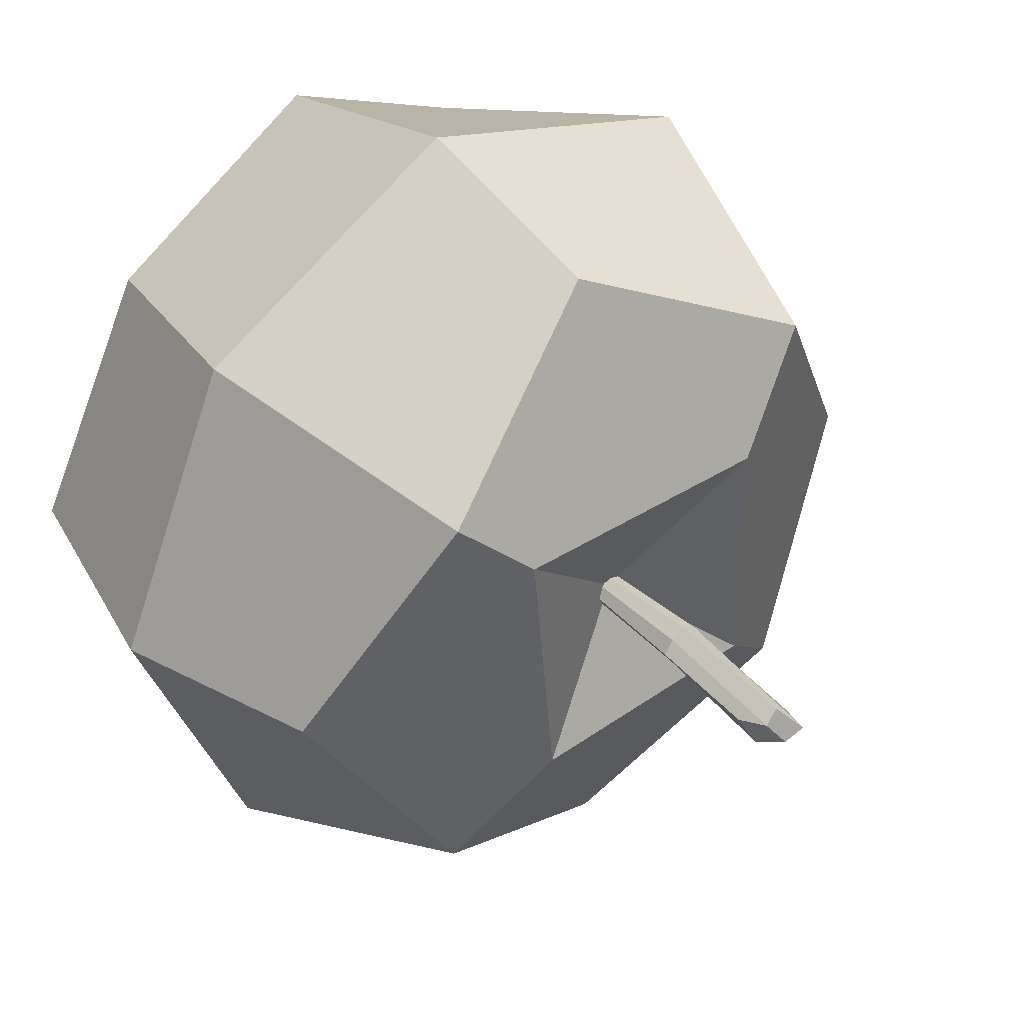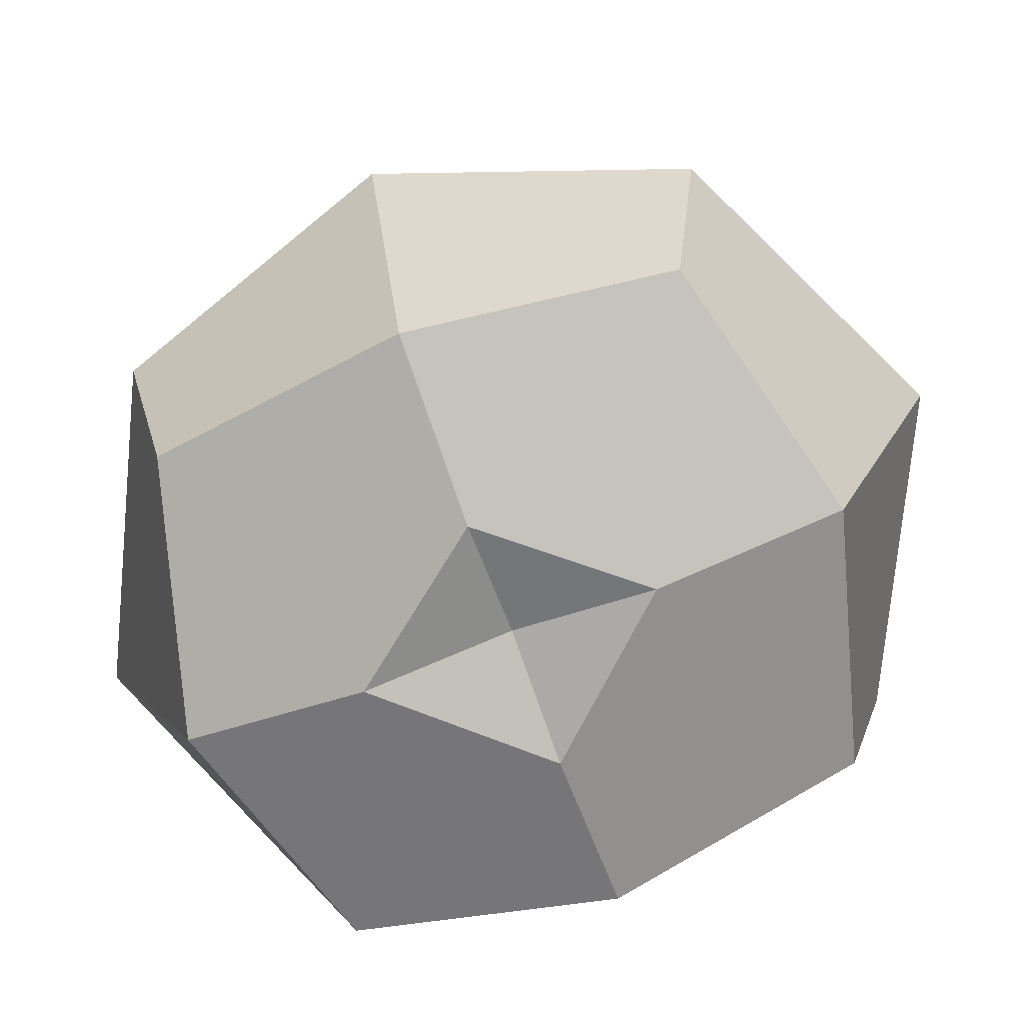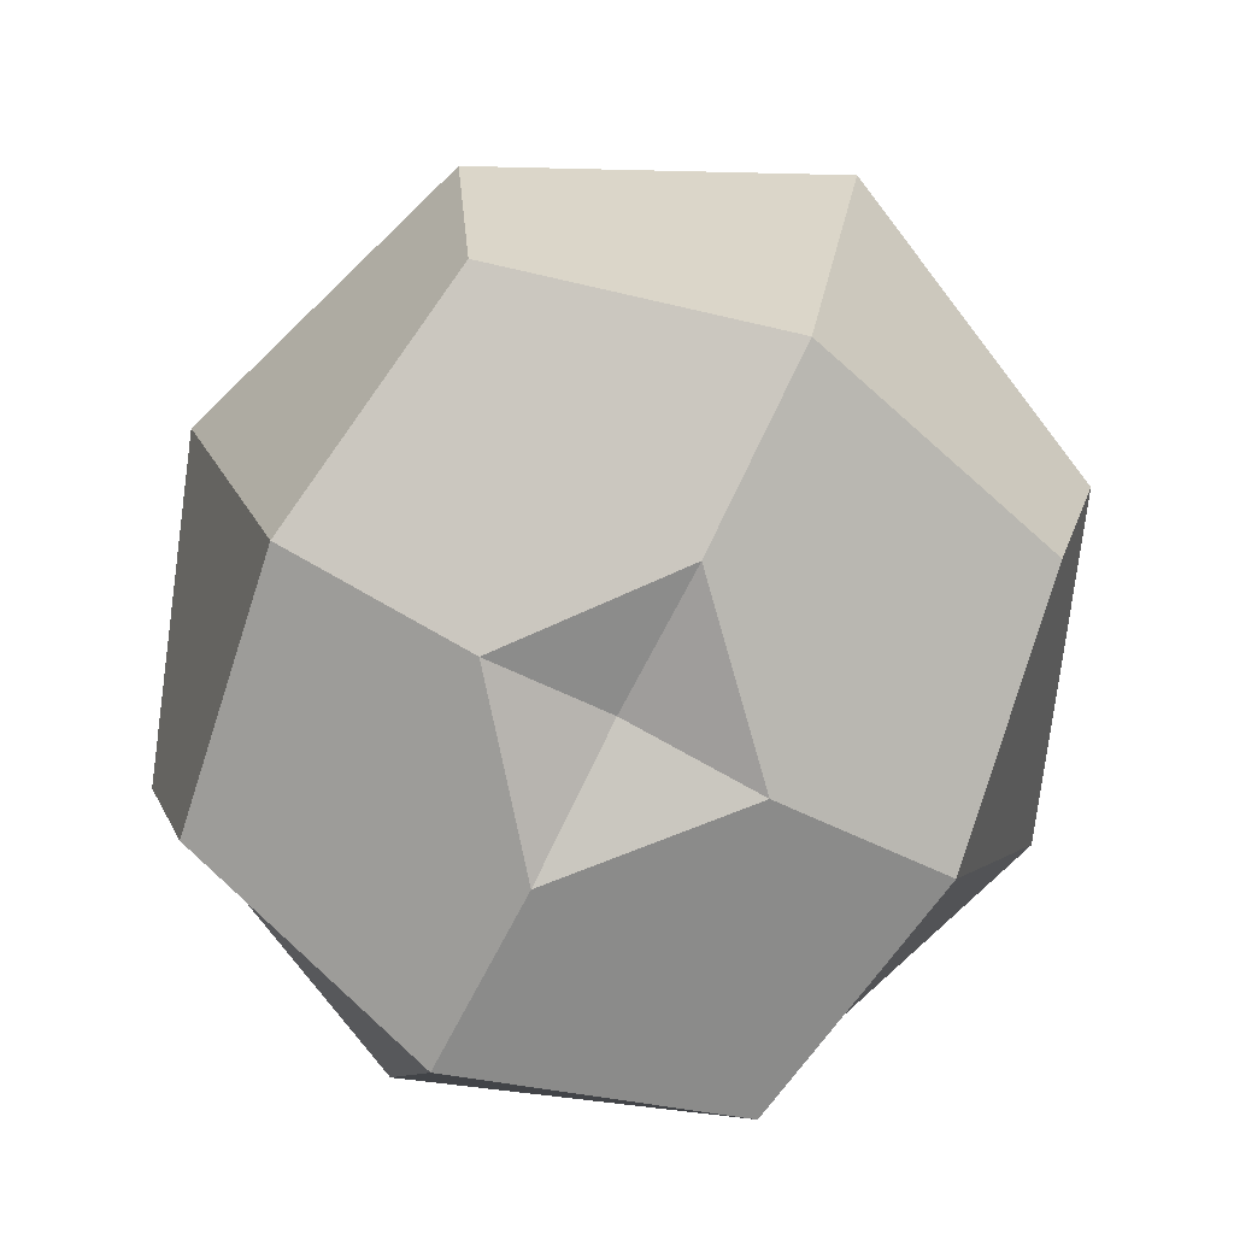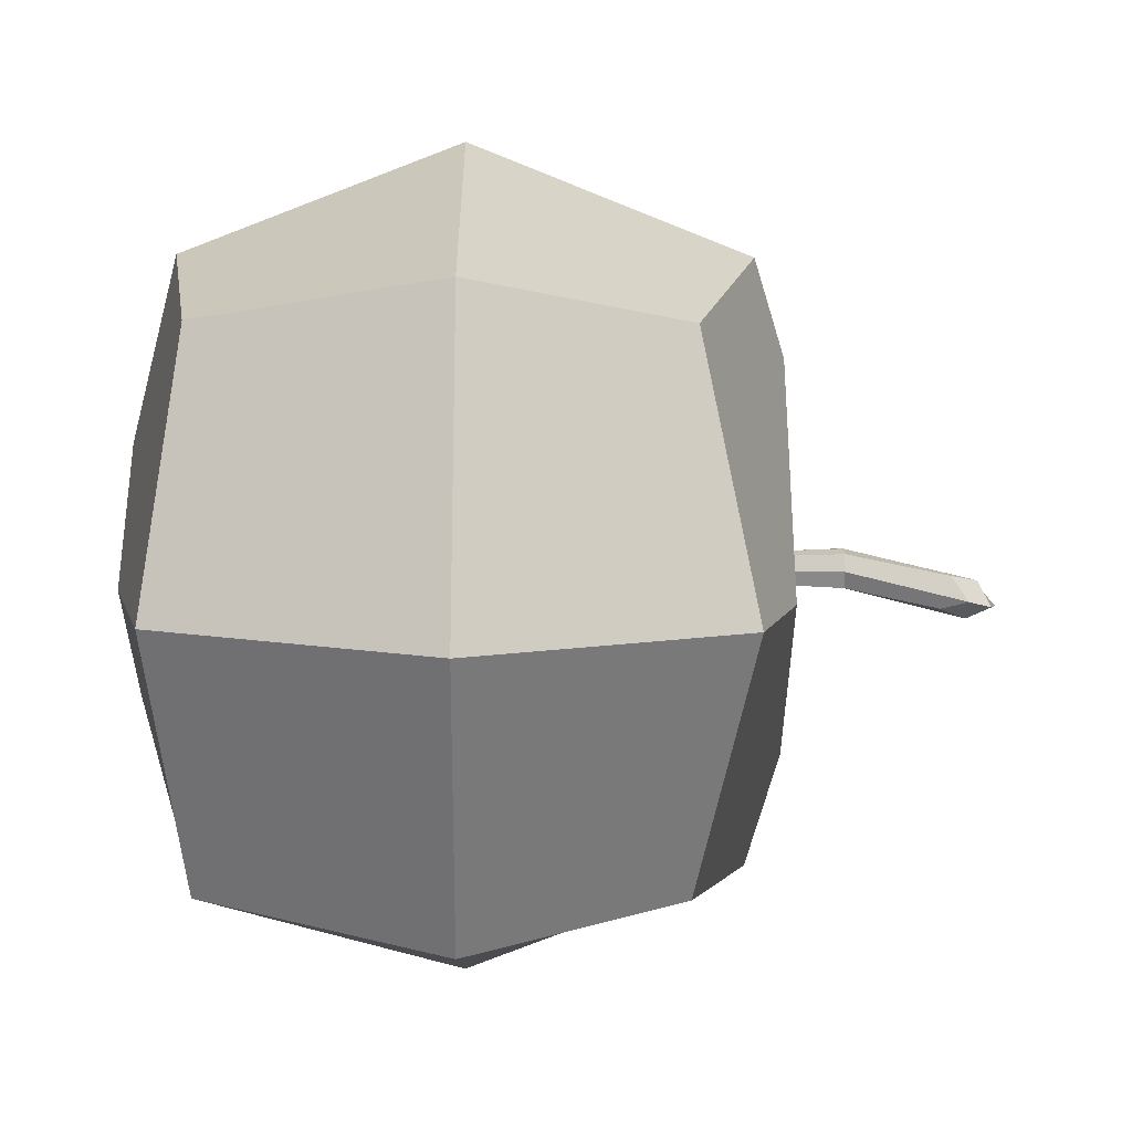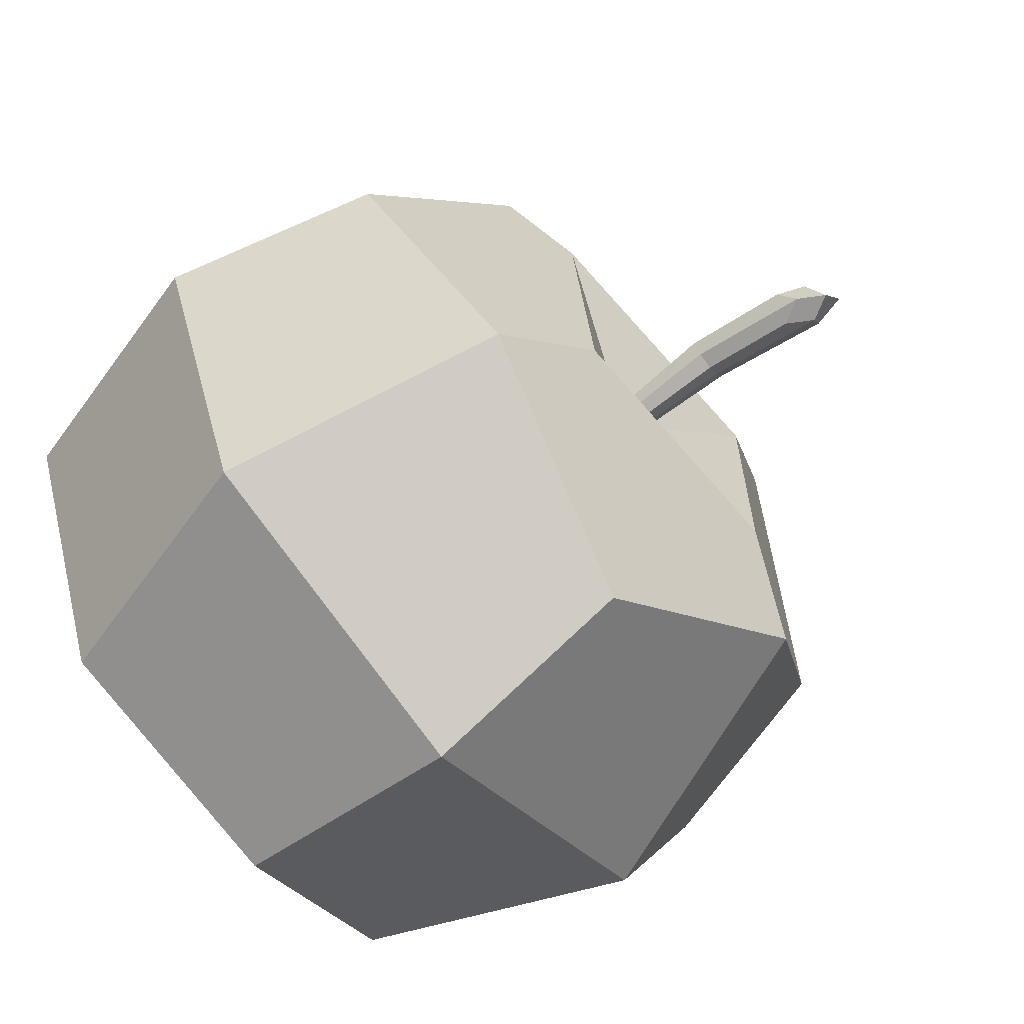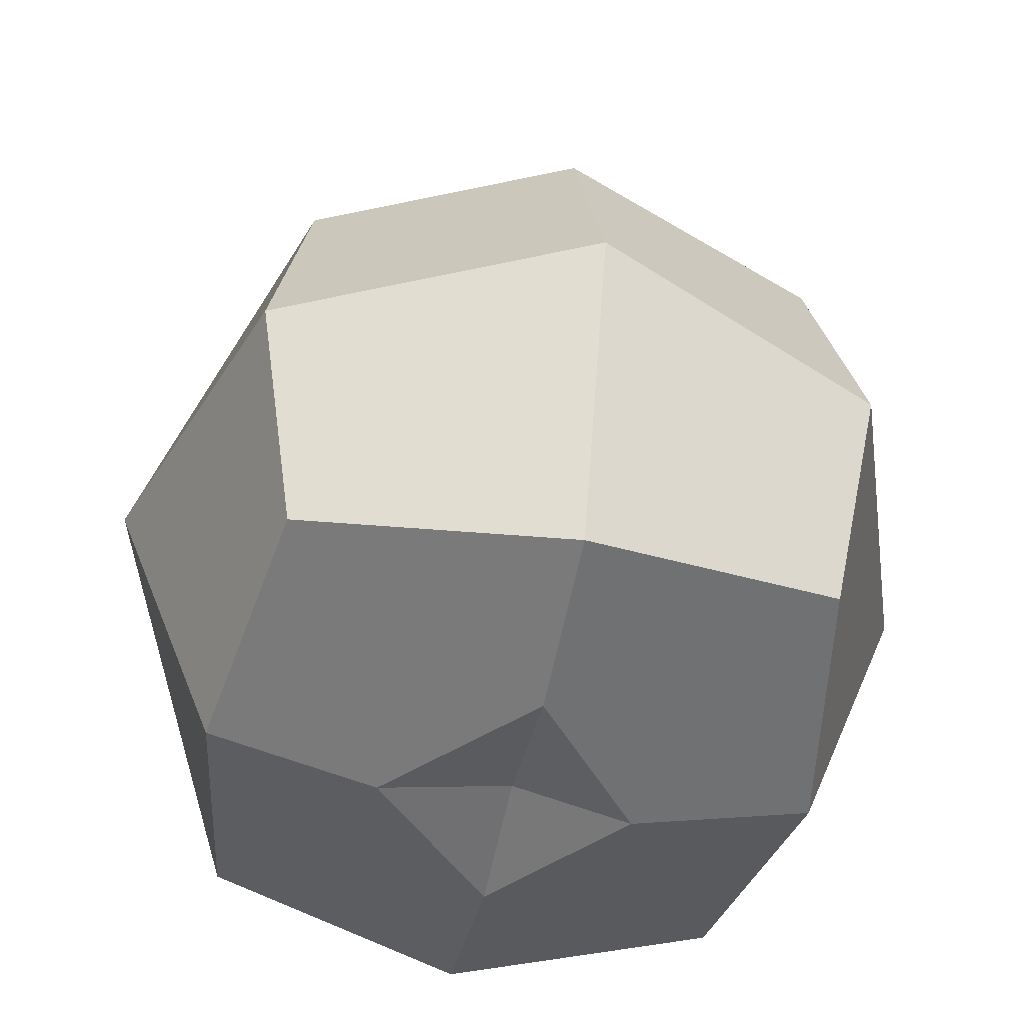
<metadata>
{"format":"obj","ext":"obj","renderer":"f3d","projection":"perspective","resolution":1024,"background":"white","views":[{"elev":39.5,"azim":139.5,"up":"+Z"},{"elev":-73.4,"azim":67.1,"up":"+Y"},{"elev":-78.6,"azim":110.1,"up":"+Y"},{"elev":-37.1,"azim":89.5,"up":"+Z"},{"elev":-67.9,"azim":129.6,"up":"+Z"},{"elev":-46.9,"azim":-54.4,"up":"+Y"}]}
</metadata>
<code>
o Cube.001_Cube.000
v -0.5822 -0.3788 0.01992
v -0.5822 0.3341 0.01992
v -0.01992 -0.3788 -0.5822
v -0.01992 0.3341 -0.5822
v 0.01992 -0.3788 0.5822
v 0.01992 0.3341 0.5822
v 0.5822 -0.3788 -0.01992
v 0.5822 0.3341 -0.01992
v -0.6772 0 0.02317
v -0.02317 0 -0.6772
v 0.6772 0 -0.02317
v 0.02317 0 0.6772
v -0.3474 0.4371 -0.3244
v -0.3474 -0.4371 -0.3244
v 0.3474 0.4371 0.3244
v 0.3474 -0.4371 0.3244
v 0.4722 0 0.4409
v -0.4722 0 -0.4409
v 0.3556 0.422 -0.3808
v 0.3556 -0.4357 -0.3808
v -0.3556 0.4439 0.3808
v -0.3556 -0.449 0.3808
v -0.4833 0 0.5175
v 0.4833 0 -0.5175
v 0.000552 0.401 -0.000591
v 0 -0.462 0
v -0.02282 0.4049 -0.003878
v -0.04829 0.7661 -0.04798
v 0.00356 0.4049 -0.03213
v -0.005628 0.7273 -0.07424
v 0.005429 0.4049 0.02251
v -0.0108 0.7809 -0.01297
v 0.03181 0.4049 -0.005748
v 0.03187 0.7421 -0.03922
v -0.03294 0.5813 -0.003532
v 0.003214 0.5813 -0.04225
v 0.04193 0.5813 -0.006094
v 0.005775 0.5813 0.03262
v -0.03088 0.7679 -0.07387
v -0.0118 0.3862 -0.02003
v 0.01238 0.785 -0.03347
v 0.02079 0.3862 0.01041
v 0.02683 0.5813 0.01605
v -0.01784 0.5813 -0.02567
v 0.01698 0.768 -0.07753
v 0.02118 0.3727 -0.02268
v -0.03698 0.8171 -0.04433
v -0.01219 0.3727 0.01305
v -0.01837 0.5813 0.01967
v 0.02736 0.5813 -0.0293
v -0.01065 0.8064 -0.06717
v 0.004495 0.3489 -0.004813
v 0.1541 -0.502 -0.1651
v -0.1593 -0.5063 0.1706
v -0.1529 -0.5018 -0.1428
v 0.1365 -0.5073 0.1275
v -0.2075 0.4972 0.216
v 0.2363 0.4848 0.219
v -0.2149 0.4906 -0.2024
v 0.196 0.4865 -0.2161
f 18 10 3 14
f 24 11 7 20
f 17 12 5 16
f 23 9 1 22
f 26 53 56
f 25 60 59
f 21 2 9 23
f 15 6 12 17
f 19 8 11 24
f 13 4 10 18
f 2 13 18 9
f 8 15 17 11
f 21 57 59 13 2
f 22 54 56 16 5
f 11 17 16 7
f 9 18 14 1
f 1 14 55 54 22
f 6 15 58 57 21
f 4 19 24 10
f 6 21 23 12
f 15 8 19 60 58
f 14 3 20 53 55
f 12 23 22 5
f 10 24 20 3
f 56 53 20 7 16
f 54 55 26
f 56 54 26
f 55 53 26
f 57 58 25
f 58 60 25
f 59 57 25
f 59 60 19 4 13
f 44 36 29 40
f 50 37 33 46
f 43 38 31 42
f 49 35 27 48
f 52 46 33 42
f 51 45 30 39
f 47 28 35 49
f 41 32 38 43
f 45 34 37 50
f 39 30 36 44
f 28 39 44 35
f 34 41 43 37
f 47 51 39 28
f 48 52 42 31
f 37 43 42 33
f 35 44 40 27
f 27 40 52 48
f 32 41 51 47
f 30 45 50 36
f 32 47 49 38
f 41 34 45 51
f 40 29 46 52
f 38 49 48 31
f 36 50 46 29

</code>
